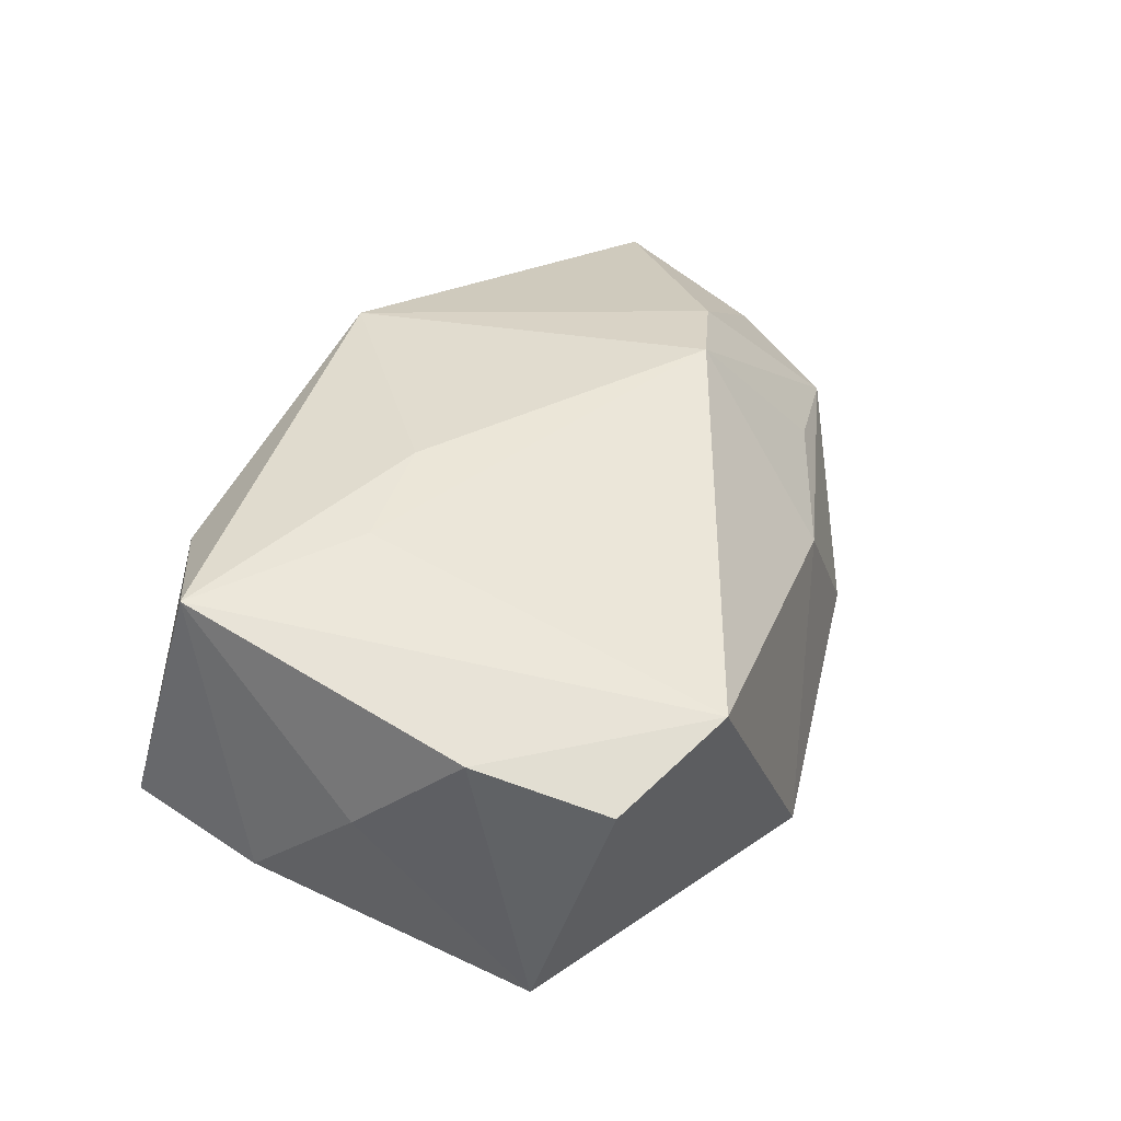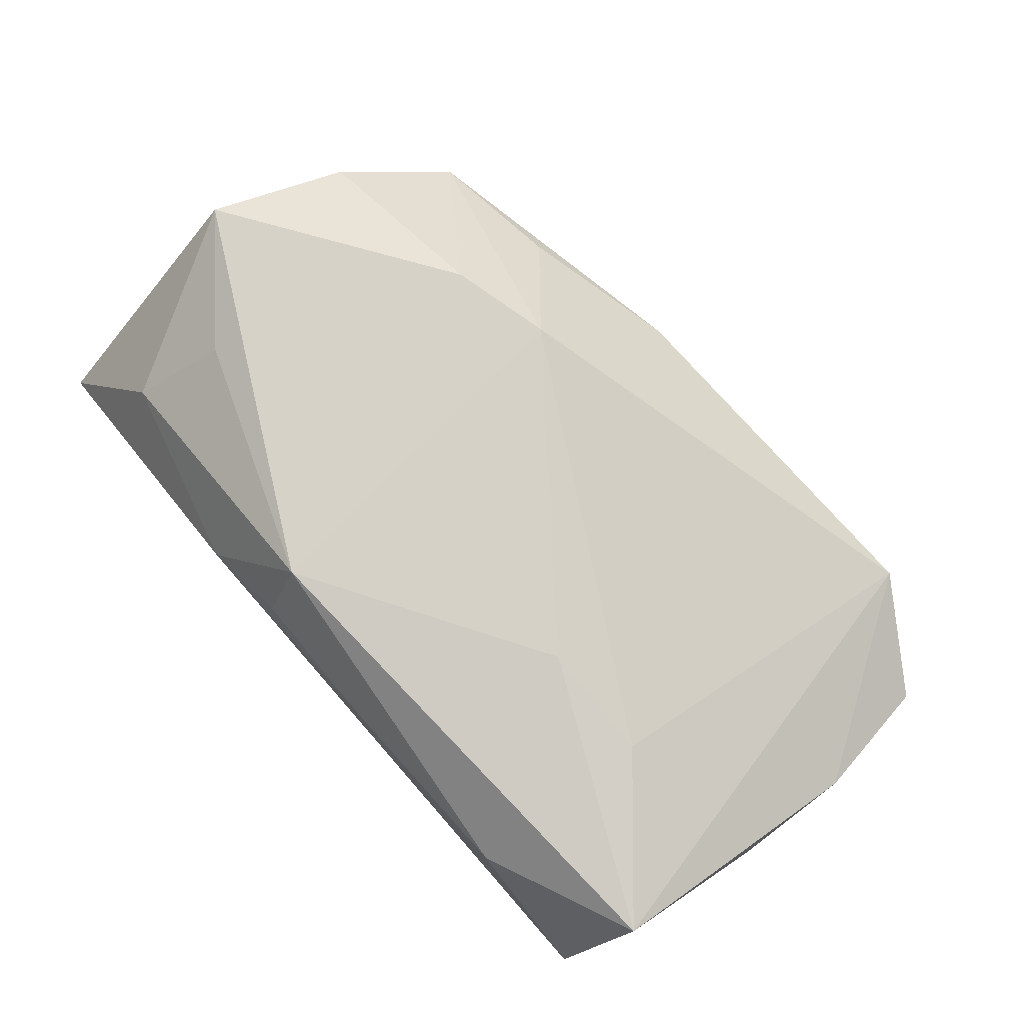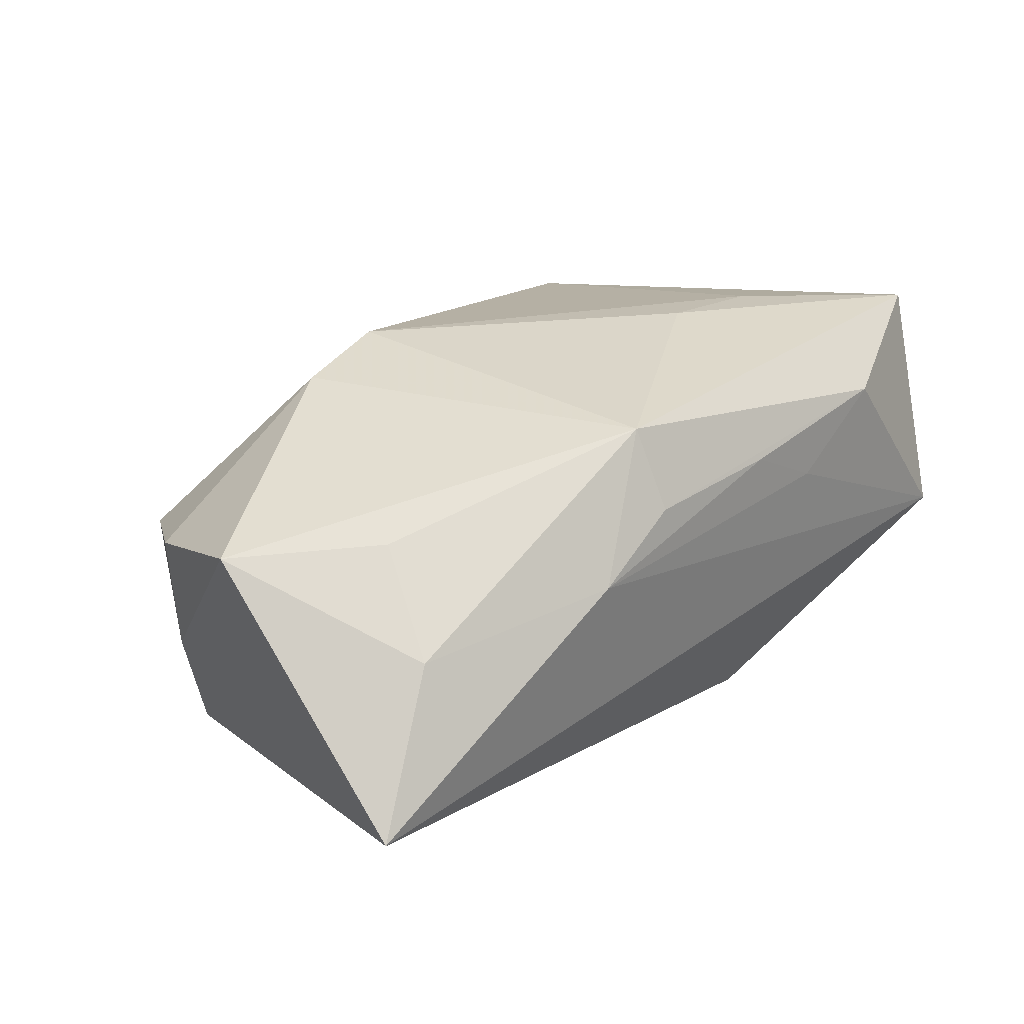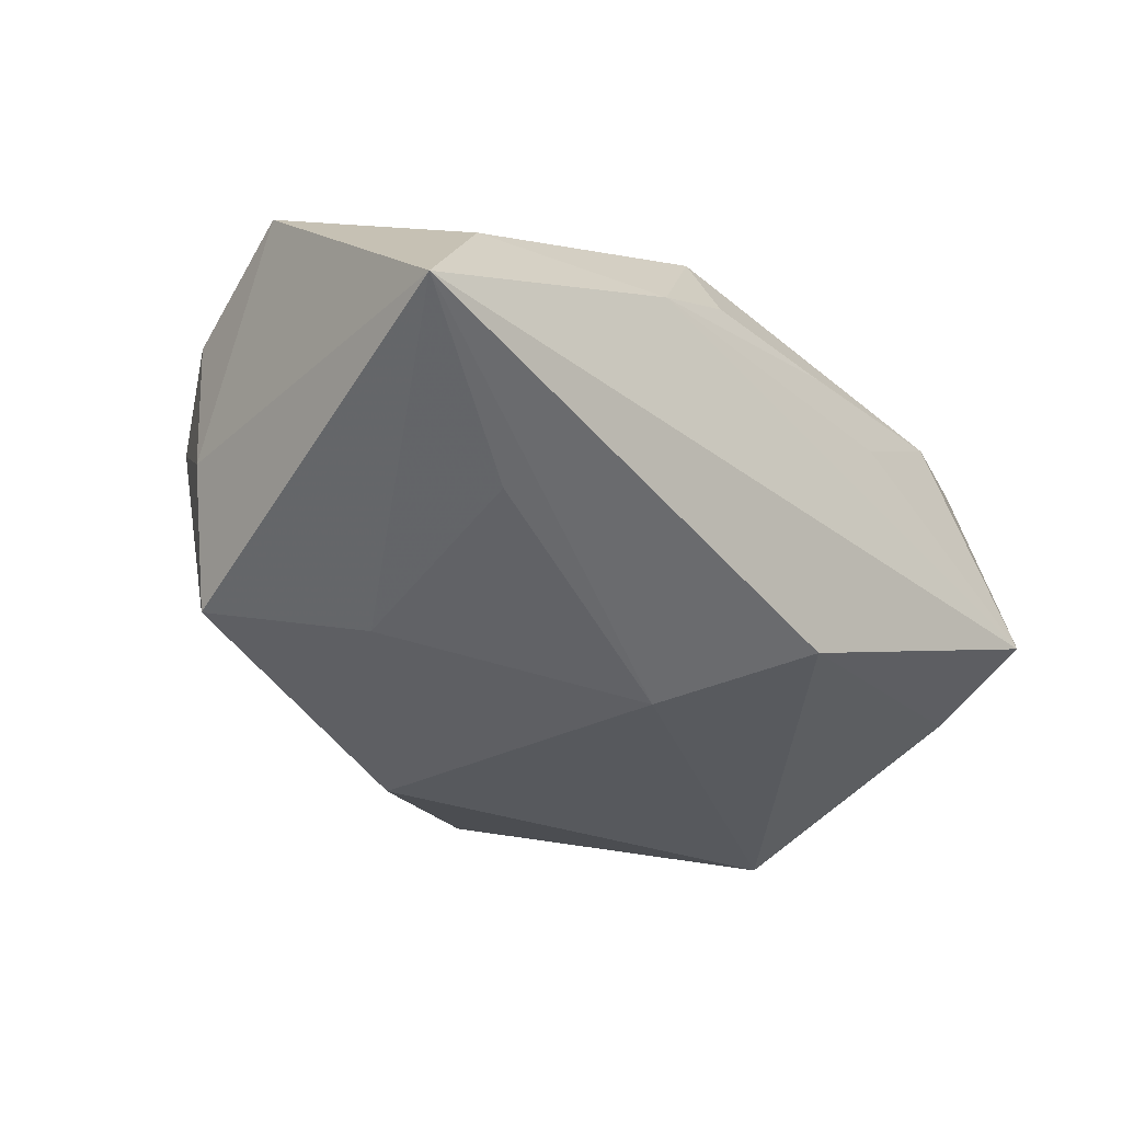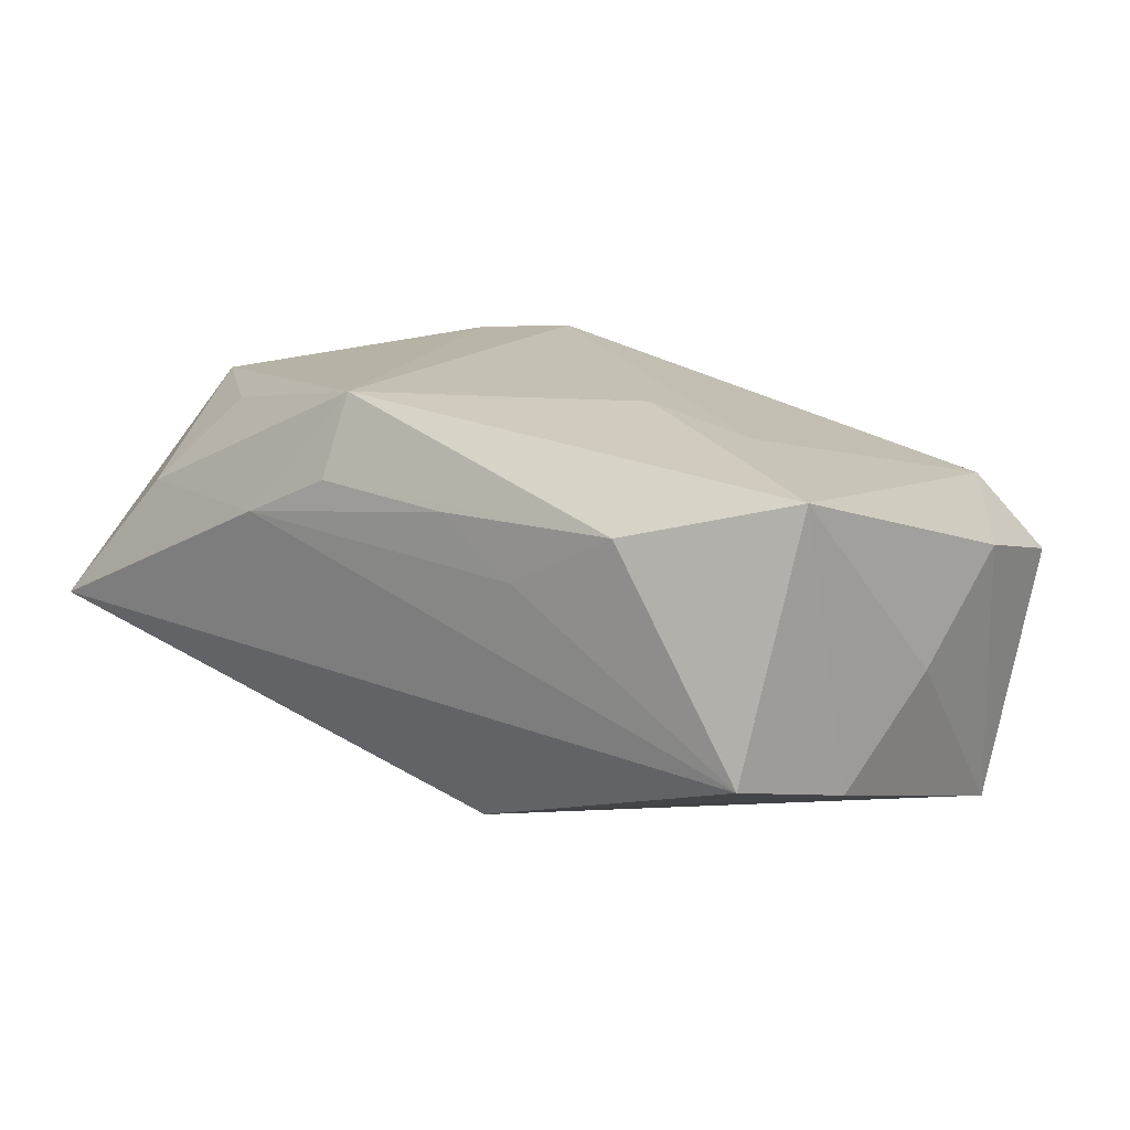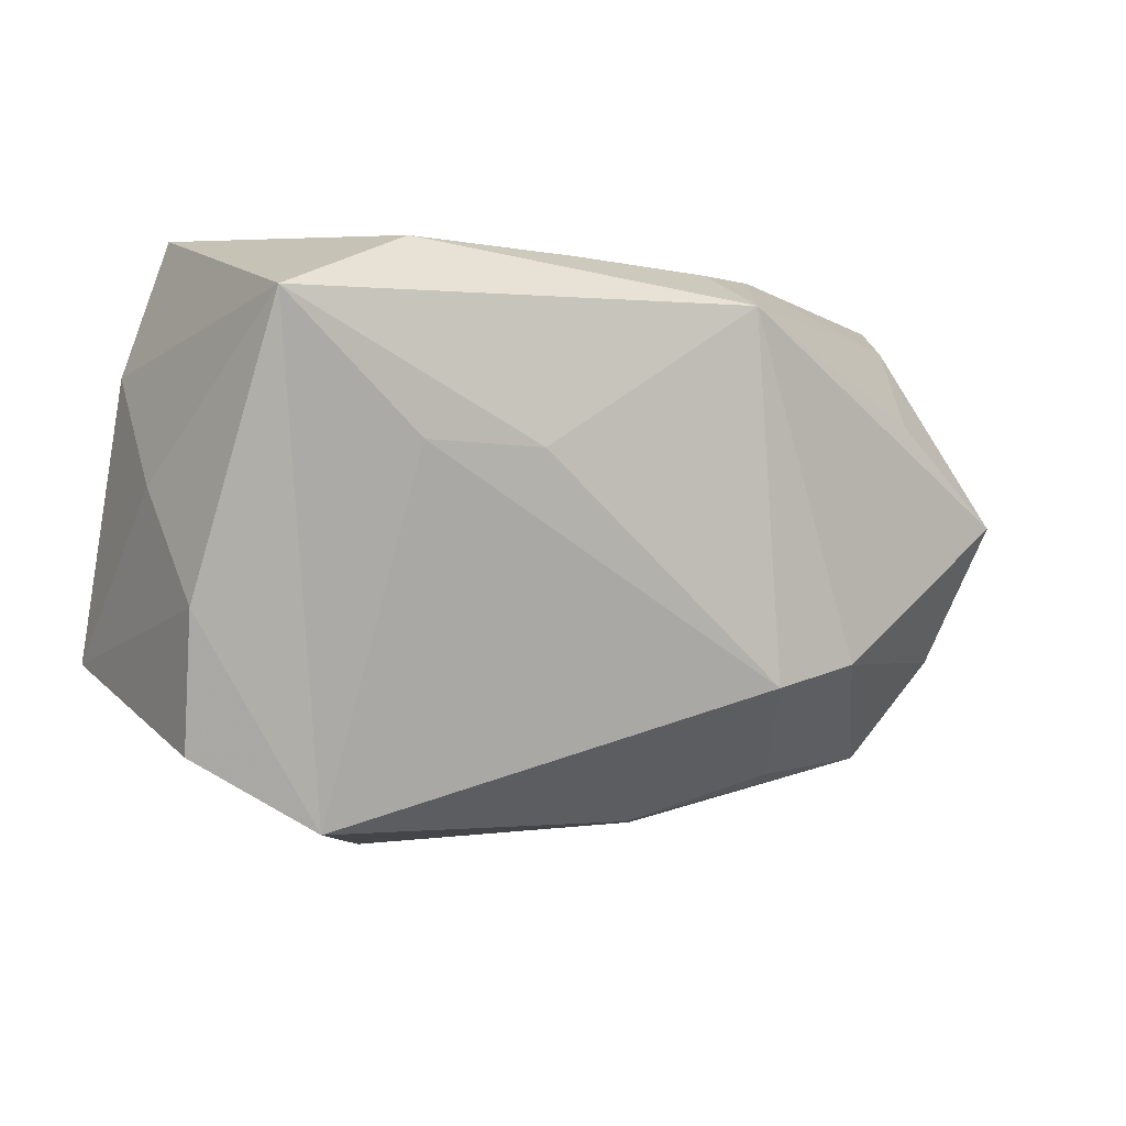
<metadata>
{"format":"obj","ext":"obj","renderer":"f3d","projection":"perspective","resolution":1024,"background":"white","views":[{"elev":34.4,"azim":-73.4,"up":"+Z"},{"elev":79.6,"azim":-131.1,"up":"+Z"},{"elev":29.9,"azim":133.5,"up":"+Z"},{"elev":-32.9,"azim":132.6,"up":"+Z"},{"elev":18.3,"azim":-140.9,"up":"+Z"},{"elev":-2.6,"azim":-35.5,"up":"+Y"}]}
</metadata>
<code>
v 0.008059 0.02253 0.01171
v -0.03551 0.01689 0.01663
v 0.03671 -0.01086 -0.003602
v 0.03368 0.01847 0.006187
v -0.03641 -0.01064 -0.01554
v 0.03277 -0.01341 -0.01514
v -0.01022 -0.02663 -0.015
v 0.000254 0.007206 -0.01819
v 0.01536 -0.02536 -0.00865
v -0.03429 0.02321 -0.004106
v 0.02265 -0.003895 -0.01634
v 0.01948 -0.01065 0.01747
v -0.03812 0.003088 0.000385
v 0.008208 0.01907 0.01851
v -0.0132 0.006098 0.01851
v 0.01627 0.02321 0.007617
v 0.01048 -0.01258 0.01851
v -0.02213 0.02252 0.01268
v 0.01937 -0.02038 0.006296
v 0.04235 0.02248 -0.005463
v -0.02717 -0.02367 0.008471
v 0.006384 -0.01888 -0.01976
v 0.03775 -0.01041 0.007678
v 0.04109 0.001988 0.01263
v 0.02519 0.01349 -0.01154
v -0.005305 0.02279 0.01159
v -0.0126 0.02307 0.007307
v 0.005598 -0.0242 0.003606
v -0.006794 0.01973 -0.01507
v 0.03027 0.0108 0.01297
v -0.03695 -0.01764 0.00491
v -0.03311 -0.01607 -0.005983
v 0.03184 -0.01933 0.003918
v -0.02338 0.006285 0.01713
v -0.03829 -0.006406 0.008282
v -0.0368 0.01236 -0.007388
f 10 20 29
f 29 20 8
f 7 22 9
f 9 22 6
f 34 21 17
f 2 21 34
f 5 22 7
f 5 8 22
f 29 8 5
f 20 10 16
f 20 6 11
f 6 22 11
f 22 8 11
f 17 21 28
f 28 21 7
f 7 9 28
f 3 6 20
f 20 24 3
f 12 14 17
f 12 24 14
f 4 24 20
f 20 16 4
f 4 16 14
f 15 14 2
f 2 34 15
f 17 14 15
f 15 34 17
f 7 21 31
f 2 10 36
f 36 10 29
f 29 5 36
f 2 14 18
f 18 10 2
f 25 8 20
f 20 11 25
f 25 11 8
f 23 3 24
f 24 12 23
f 14 24 30
f 30 4 14
f 24 4 30
f 32 5 7
f 7 31 32
f 32 31 5
f 5 31 35
f 35 21 2
f 35 31 21
f 14 16 1
f 1 18 14
f 27 16 10
f 10 18 27
f 33 9 6
f 6 3 33
f 3 23 33
f 33 28 9
f 33 23 12
f 33 12 17
f 13 36 5
f 5 35 13
f 2 36 13
f 13 35 2
f 26 1 16
f 18 1 26
f 16 27 26
f 26 27 18
f 17 28 19
f 19 33 17
f 28 33 19

</code>
